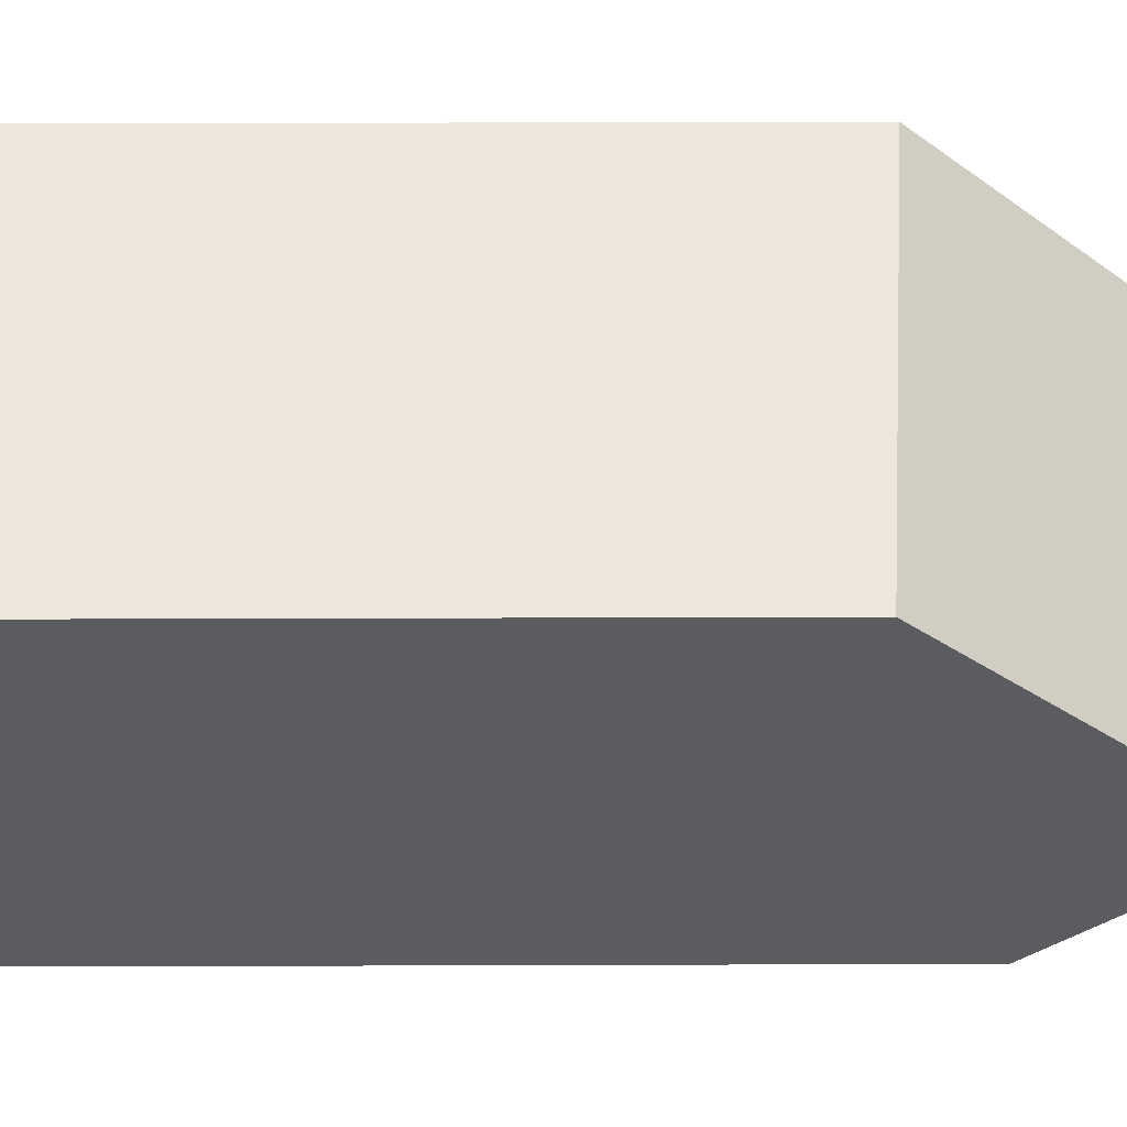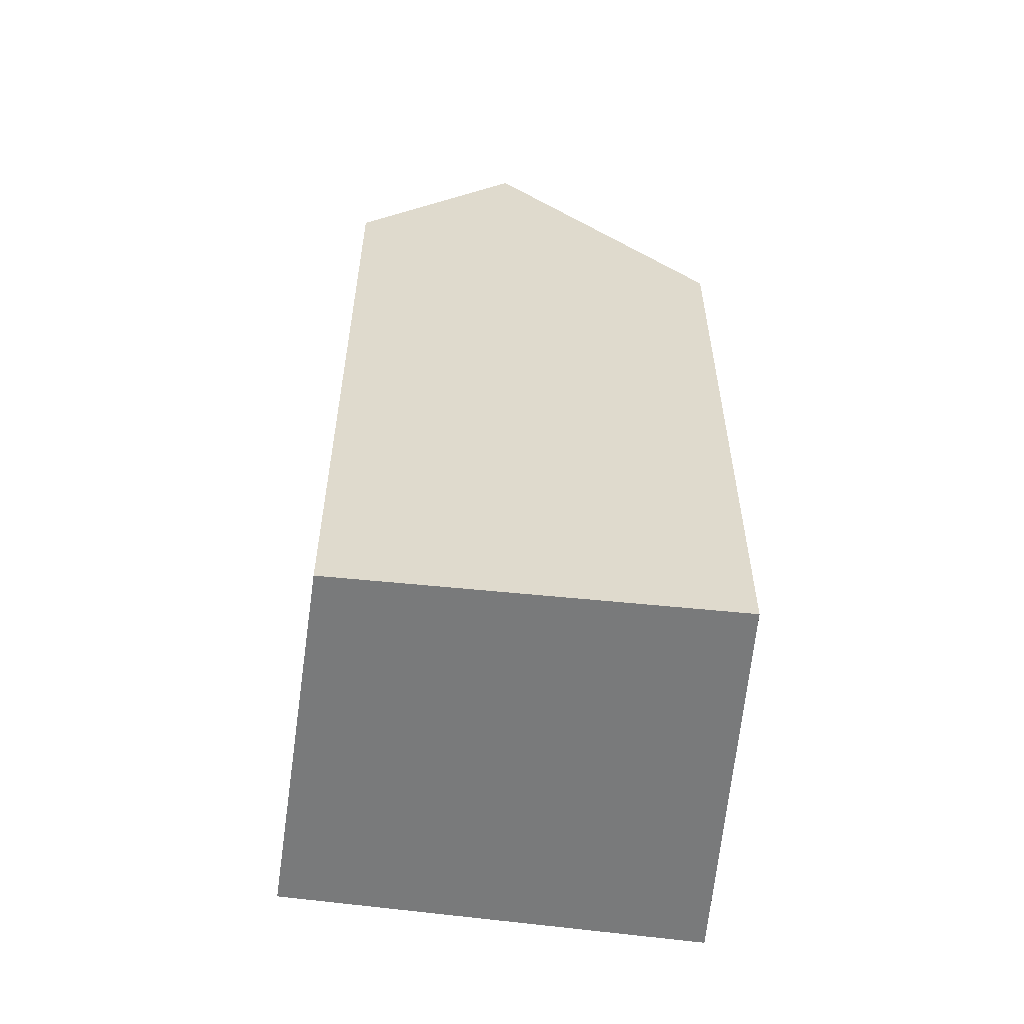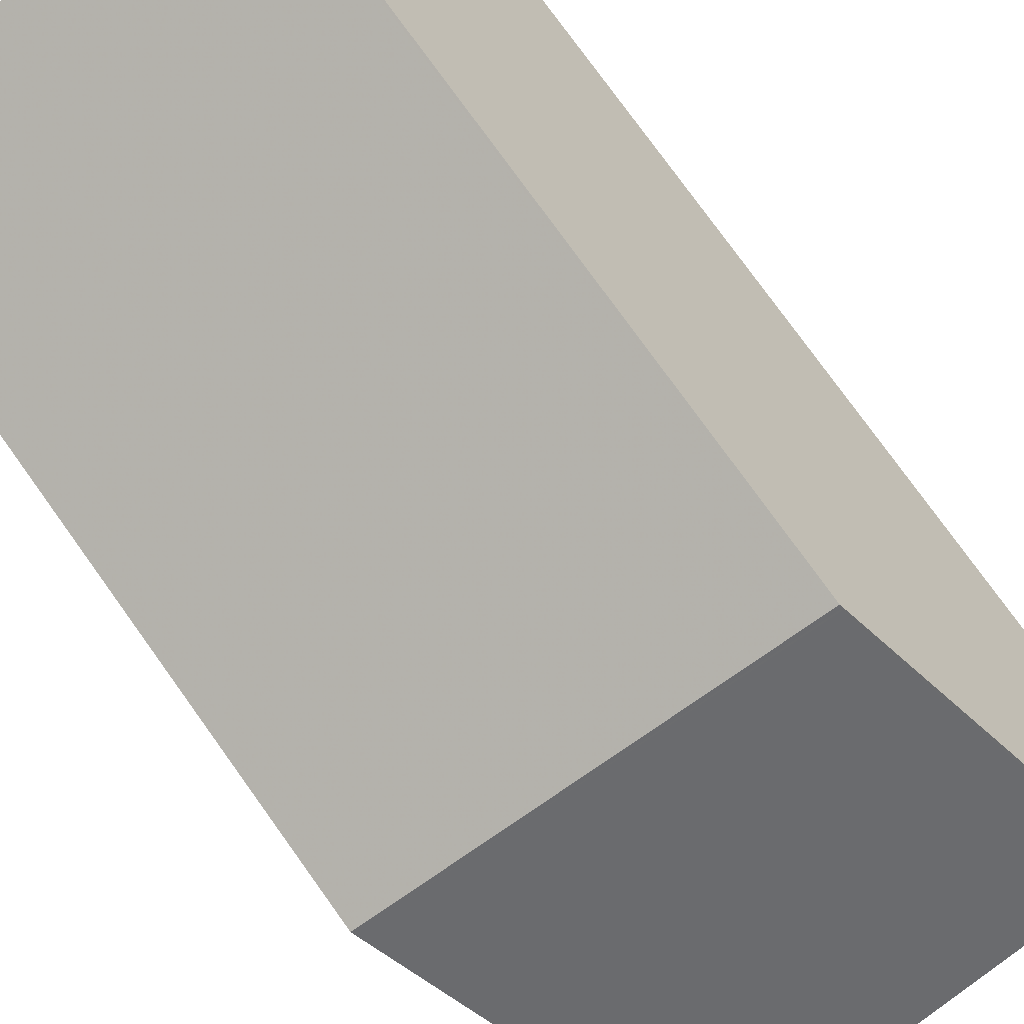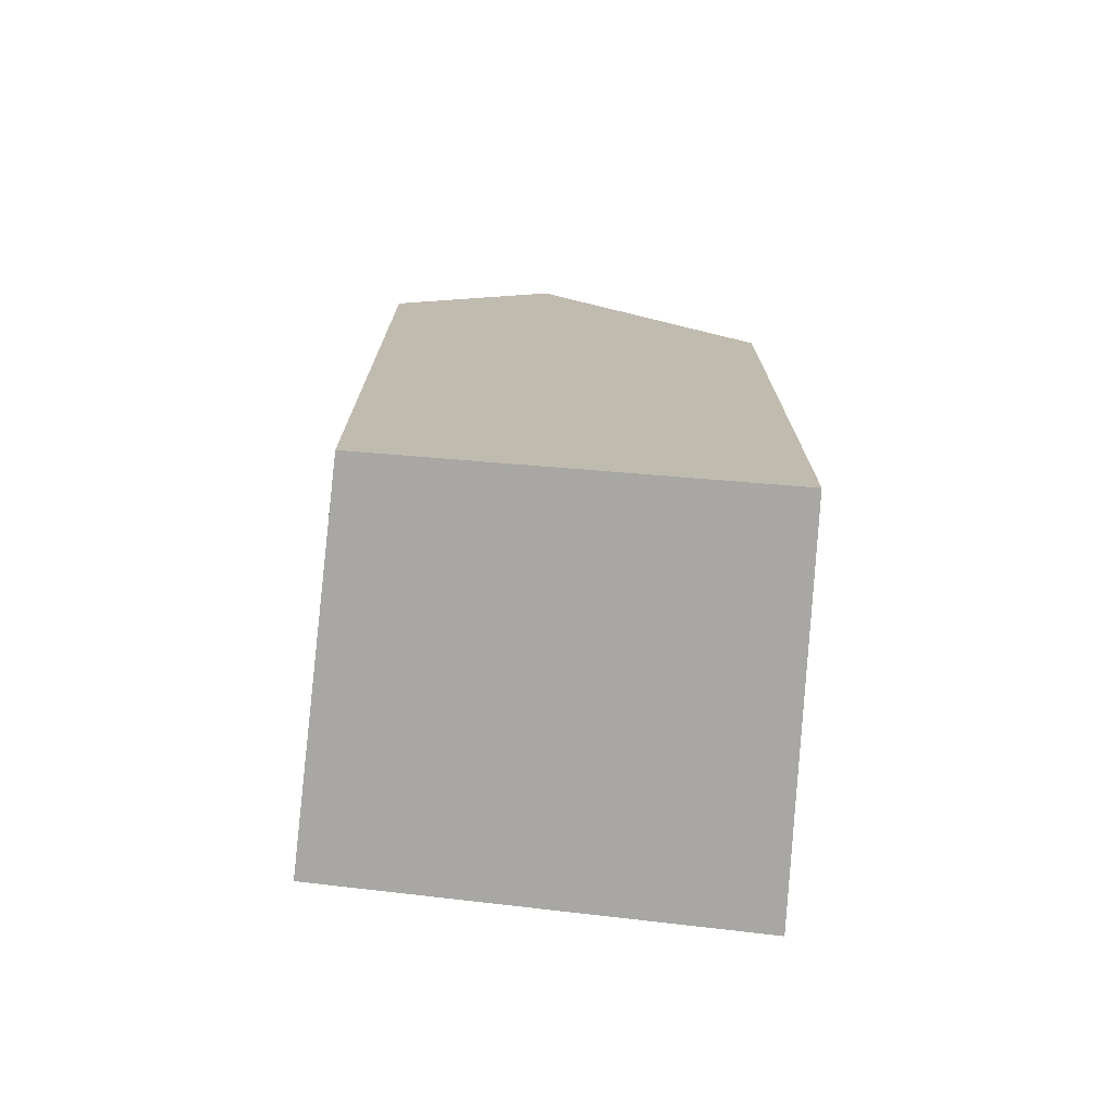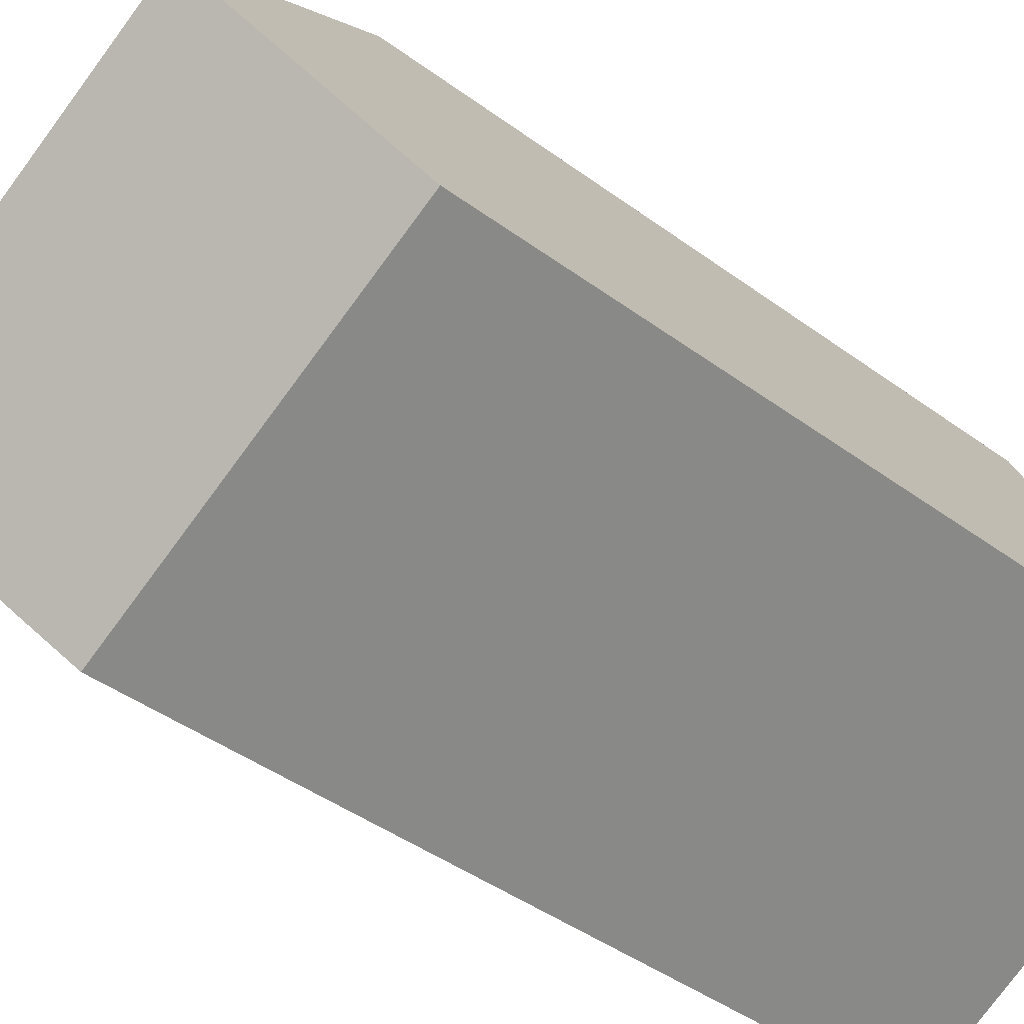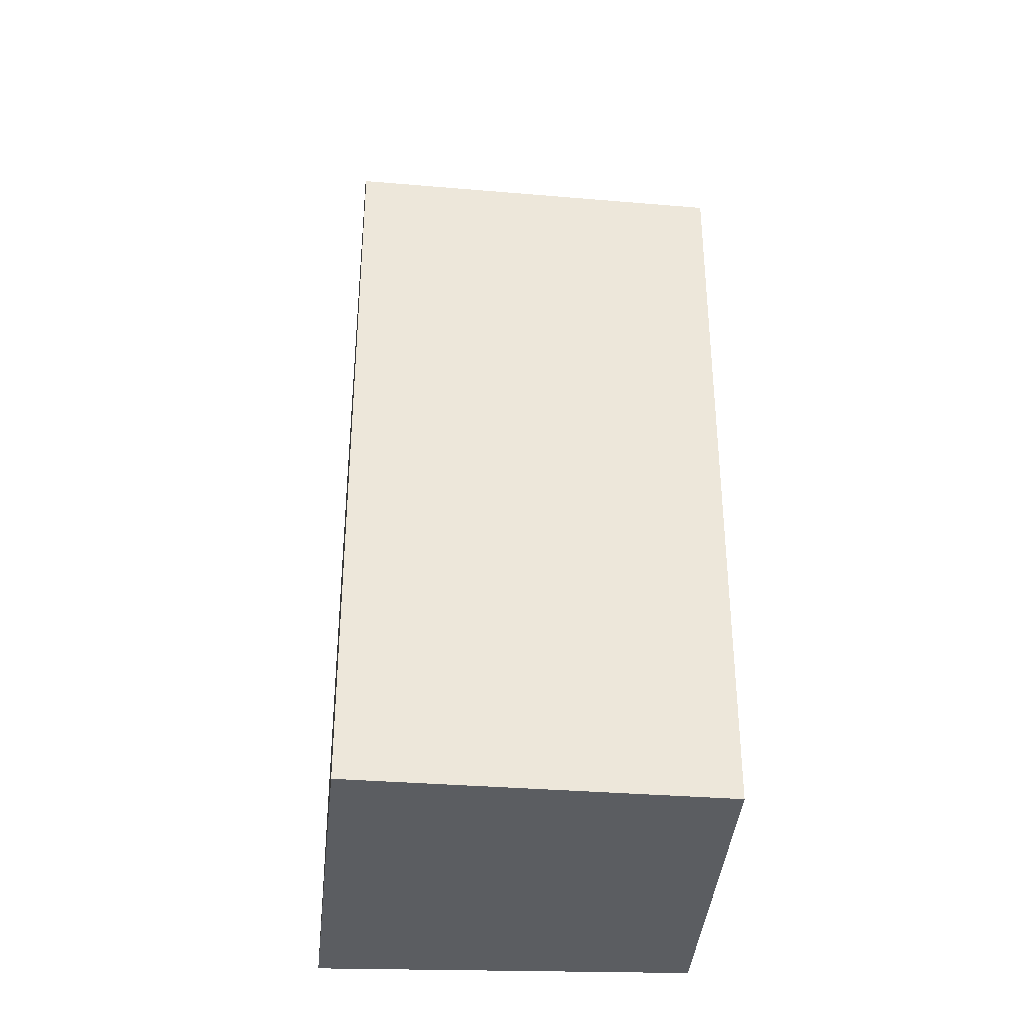
<metadata>
{"format":"obj","ext":"obj","renderer":"f3d","projection":"perspective","resolution":1024,"background":"white","views":[{"elev":28.4,"azim":-90.3,"up":"+Y"},{"elev":-58.0,"azim":109.2,"up":"+Z"},{"elev":77.7,"azim":-35.7,"up":"+Y"},{"elev":-74.5,"azim":110.6,"up":"+Z"},{"elev":-42.2,"azim":48.4,"up":"+Y"},{"elev":-36.0,"azim":21.6,"up":"+Z"}]}
</metadata>
<code>
v -48.73 -1572 8.079
v -44.19 -1570 8.418
v -42.09 -1574 9.41
v -46.29 -1576 9.453
v -47.25 -1574 11.47
v -42.97 -1572 11.43
v -48.64 -1572 8.301
v -44.17 -1570 8.465
v -42.97 -1572 11.43
v -47.25 -1574 11.47
v -42.11 -1574 9.458
v -46.47 -1576 9.831
v -44.17 -1570 8.45
v -48.72 -1572 8.111
v -47.24 -1574 11.47
v -48.64 -1572 8.301
v -48.73 -1572 8.079
v -48.72 -1572 8.111
v -47.24 -1574 11.47
v -46.47 -1576 9.831
v -46.29 -1576 9.453
v -42.99 -1572 11.43
v -44.19 -1570 8.464
v -44.2 -1570 8.448
v -44.21 -1570 8.417
v -42.13 -1574 9.46
v -42.99 -1572 11.43
v -42.11 -1574 9.41
v -48.73 -1572 8.079
v -48.73 -1572 8.079
v -48.73 -1572 0
v -48.73 -1572 0
v -44.17 -1570 8.45
v -44.19 -1570 8.418
v -44.19 -1570 0
v -44.17 -1570 0
v -42.11 -1574 9.41
v -42.09 -1574 9.41
v -42.09 -1574 0
v -42.11 -1574 0
v -46.47 -1576 9.831
v -46.29 -1576 9.453
v -46.29 -1576 0
v -46.47 -1576 0
v -48.64 -1572 8.301
v -47.25 -1574 11.47
v -47.25 -1574 0
v -48.64 -1572 0
v -48.72 -1572 8.111
v -48.64 -1572 8.301
v -48.64 -1572 0
v -48.72 -1572 0
v -42.97 -1572 11.43
v -44.17 -1570 8.465
v -44.17 -1570 0
v -42.97 -1572 1.776e-15
v -42.11 -1574 9.458
v -42.97 -1572 11.43
v -42.97 -1572 1.776e-15
v -42.11 -1574 0
v -42.09 -1574 9.41
v -42.11 -1574 9.458
v -42.11 -1574 0
v -42.09 -1574 0
v -47.25 -1574 11.47
v -46.47 -1576 9.831
v -46.47 -1576 0
v -47.25 -1574 0
v -44.17 -1570 8.465
v -44.17 -1570 8.45
v -44.17 -1570 0
v -44.17 -1570 0
v -48.73 -1572 8.079
v -48.72 -1572 8.111
v -48.72 -1572 0
v -48.73 -1572 0
v -44.21 -1570 8.417
v -48.73 -1572 8.079
v -48.73 -1572 0
v -44.21 -1570 0
v -46.29 -1576 9.453
v -46.29 -1576 9.453
v -46.29 -1576 0
v -46.29 -1576 0
v -44.19 -1570 8.418
v -44.21 -1570 8.417
v -44.21 -1570 0
v -44.19 -1570 0
v -46.29 -1576 9.453
v -42.11 -1574 9.41
v -42.11 -1574 0
v -46.29 -1576 0
v -48.73 -1572 0
v -44.19 -1570 0
v -42.09 -1574 0
v -46.29 -1576 0
f 15 5 7 16
f 18 14 1 17
f 20 12 10 19
f 21 4 12 20
f 16 7 14 18
f 23 8 6 22
f 25 2 13 24
f 27 9 11 26
f 26 11 3 28
f 24 13 8 23
f 22 15 16 23
f 24 18 17 25
f 26 20 19 27
f 28 21 20 26
f 23 16 18 24
f 30 31 32 29
f 34 35 36 33
f 38 39 40 37
f 42 43 44 41
f 46 47 48 45
f 50 51 52 49
f 54 55 56 53
f 58 59 60 57
f 62 63 64 61
f 66 67 68 65
f 70 71 72 69
f 74 75 76 73
f 78 79 80 77
f 82 83 84 81
f 86 87 88 85
f 90 91 92 89
f 94 95 96 93

</code>
